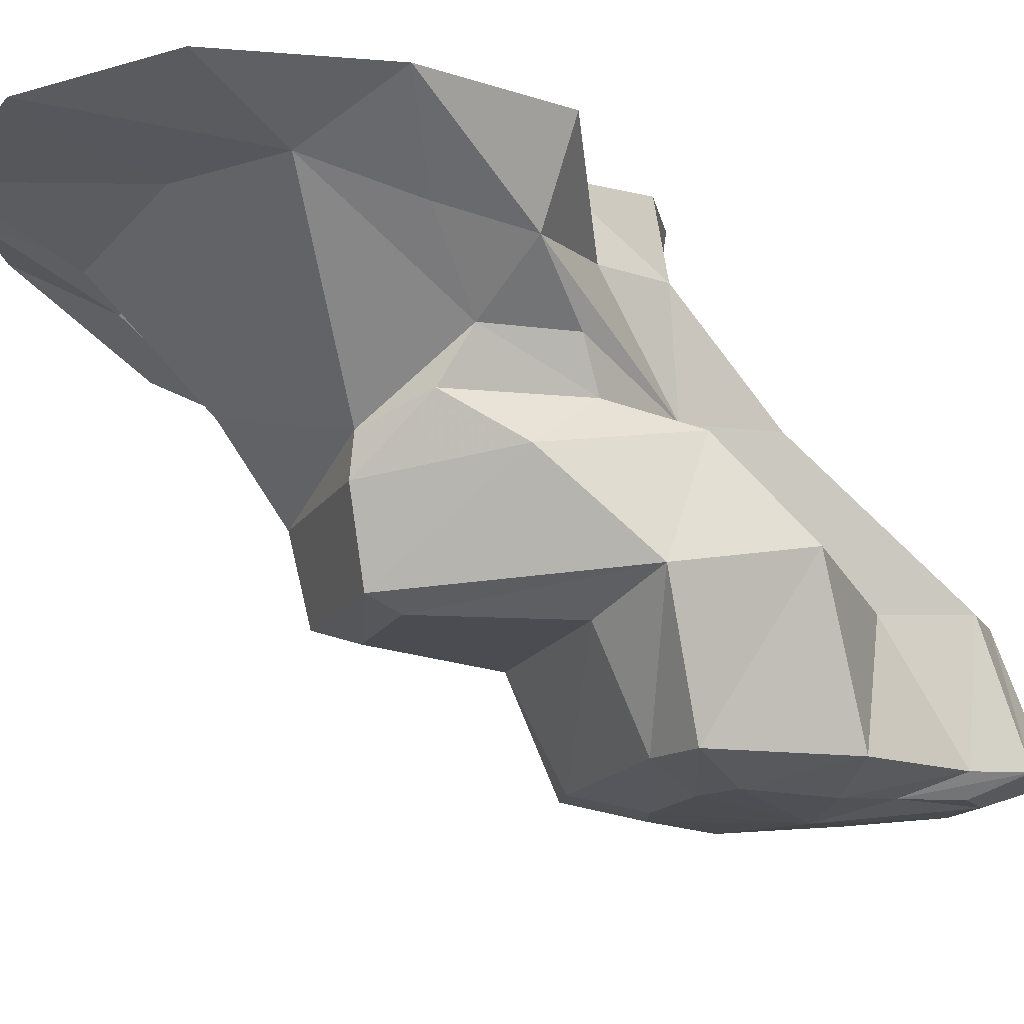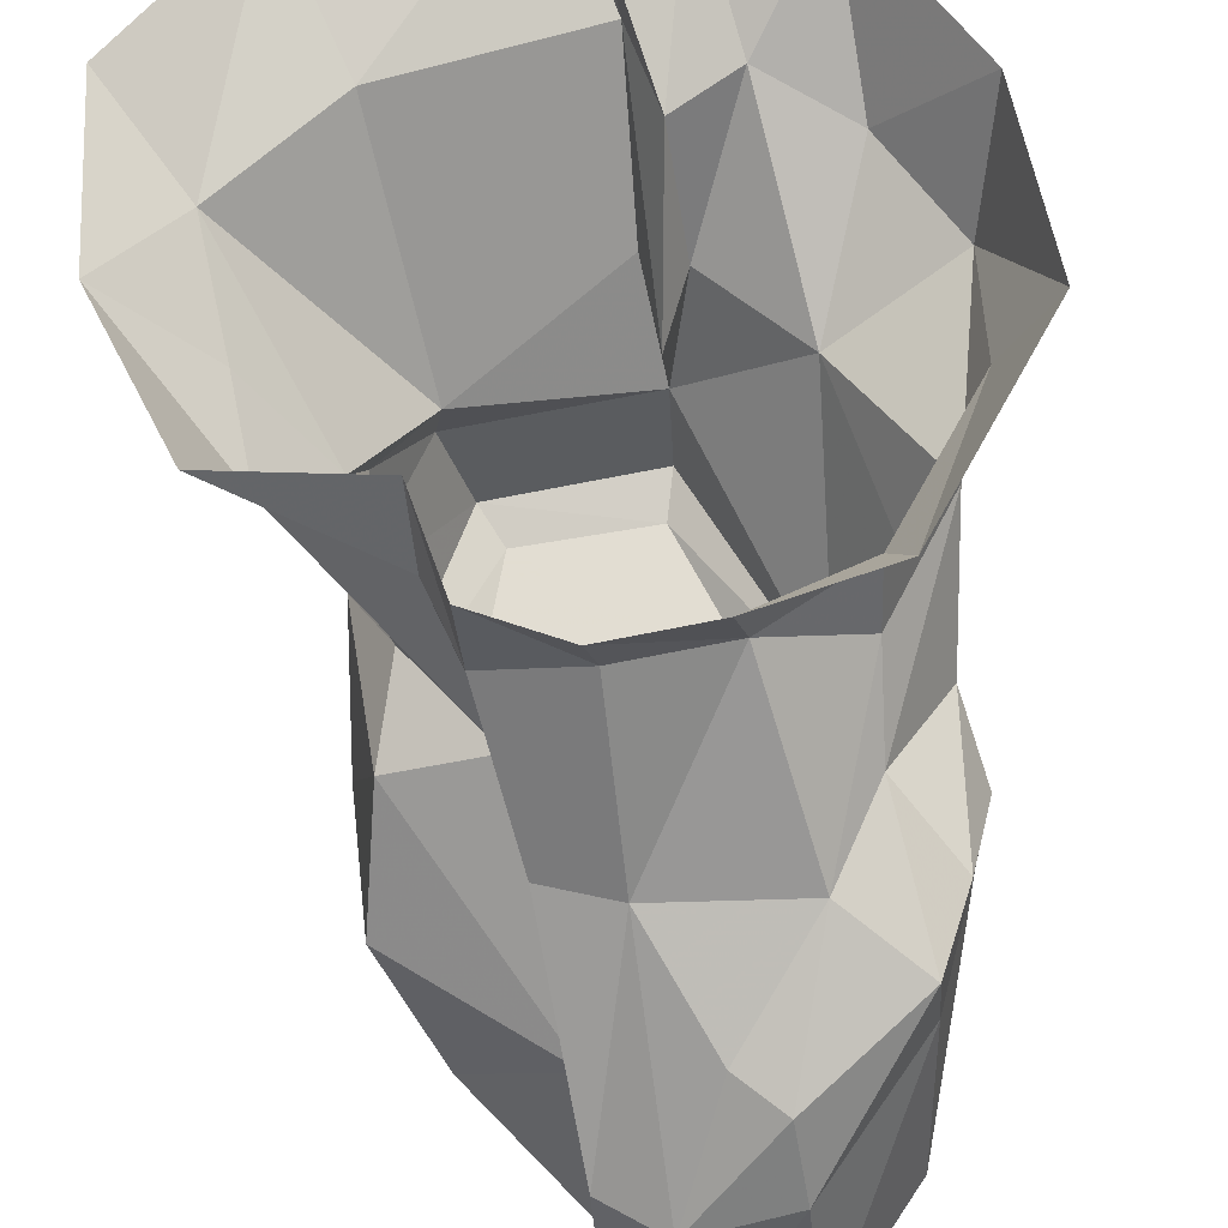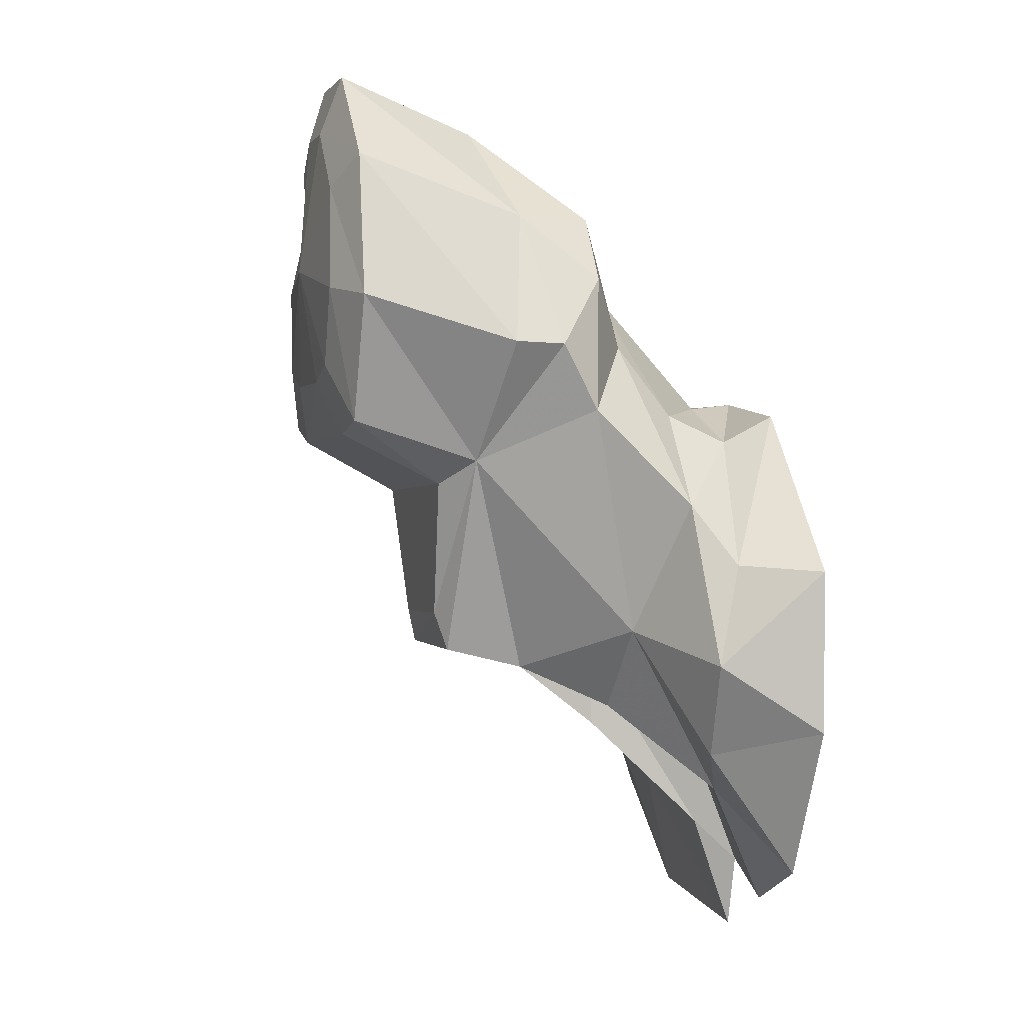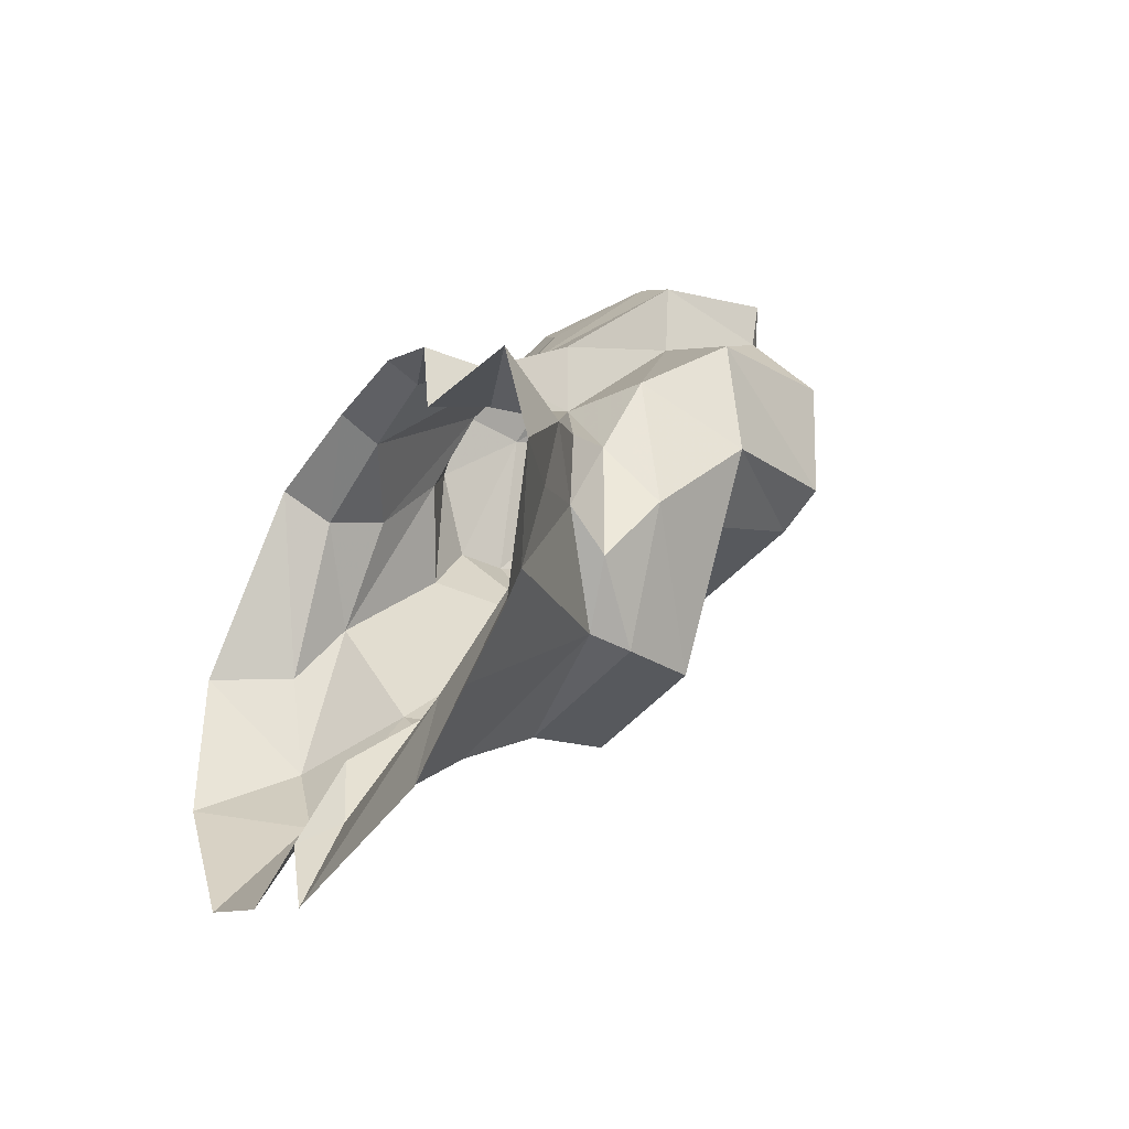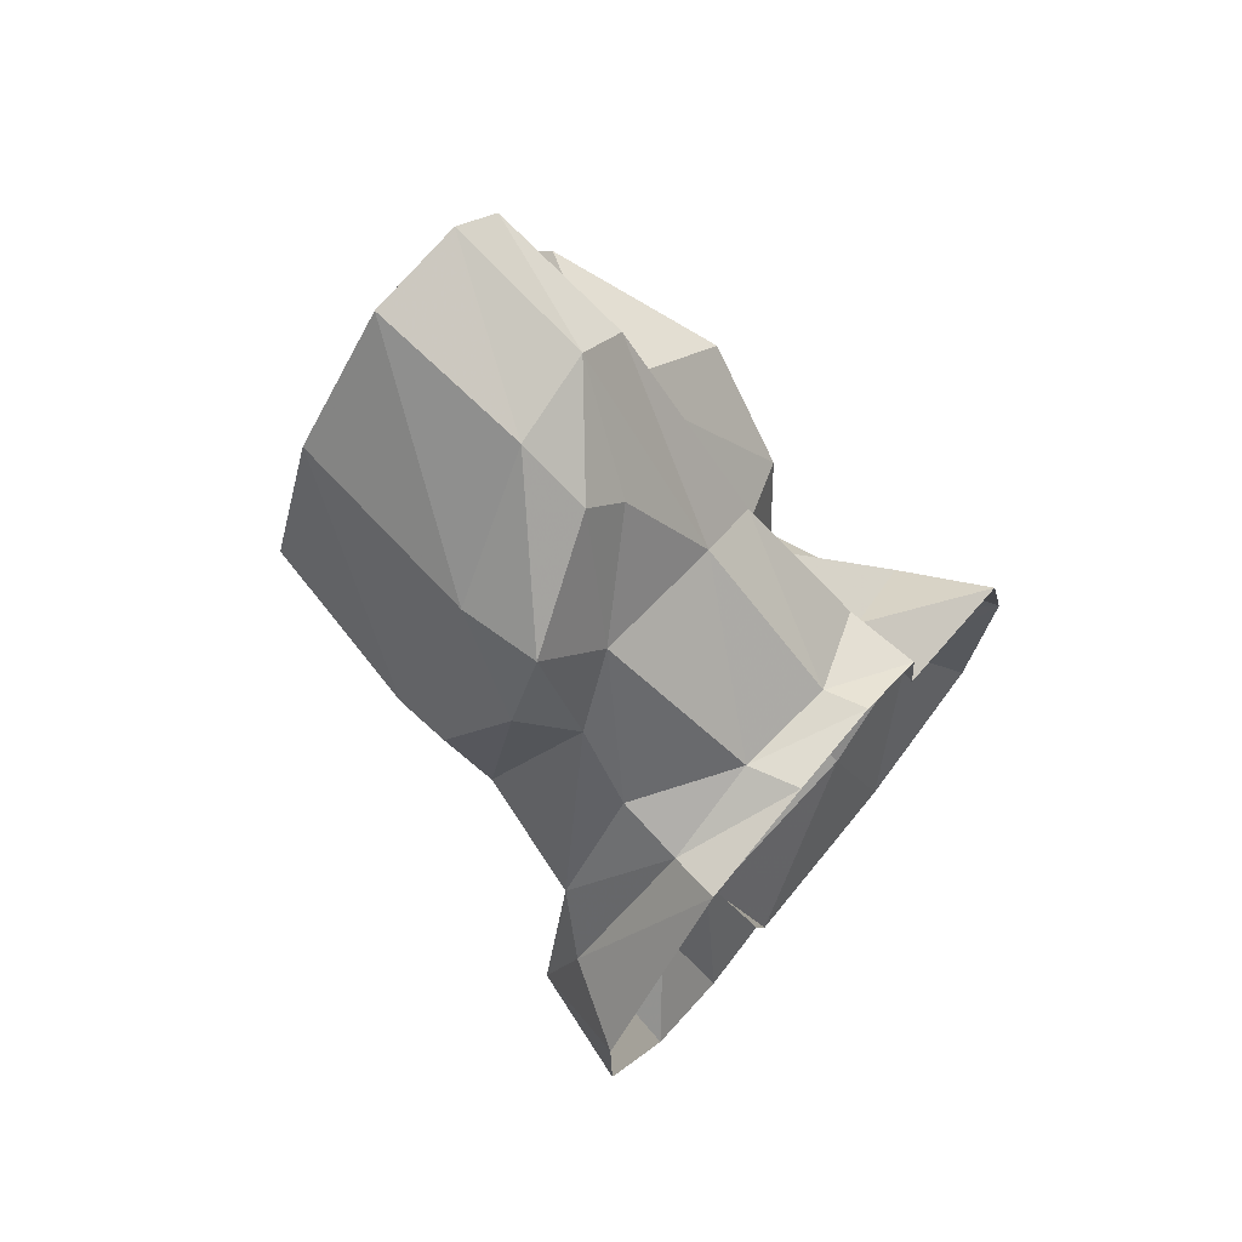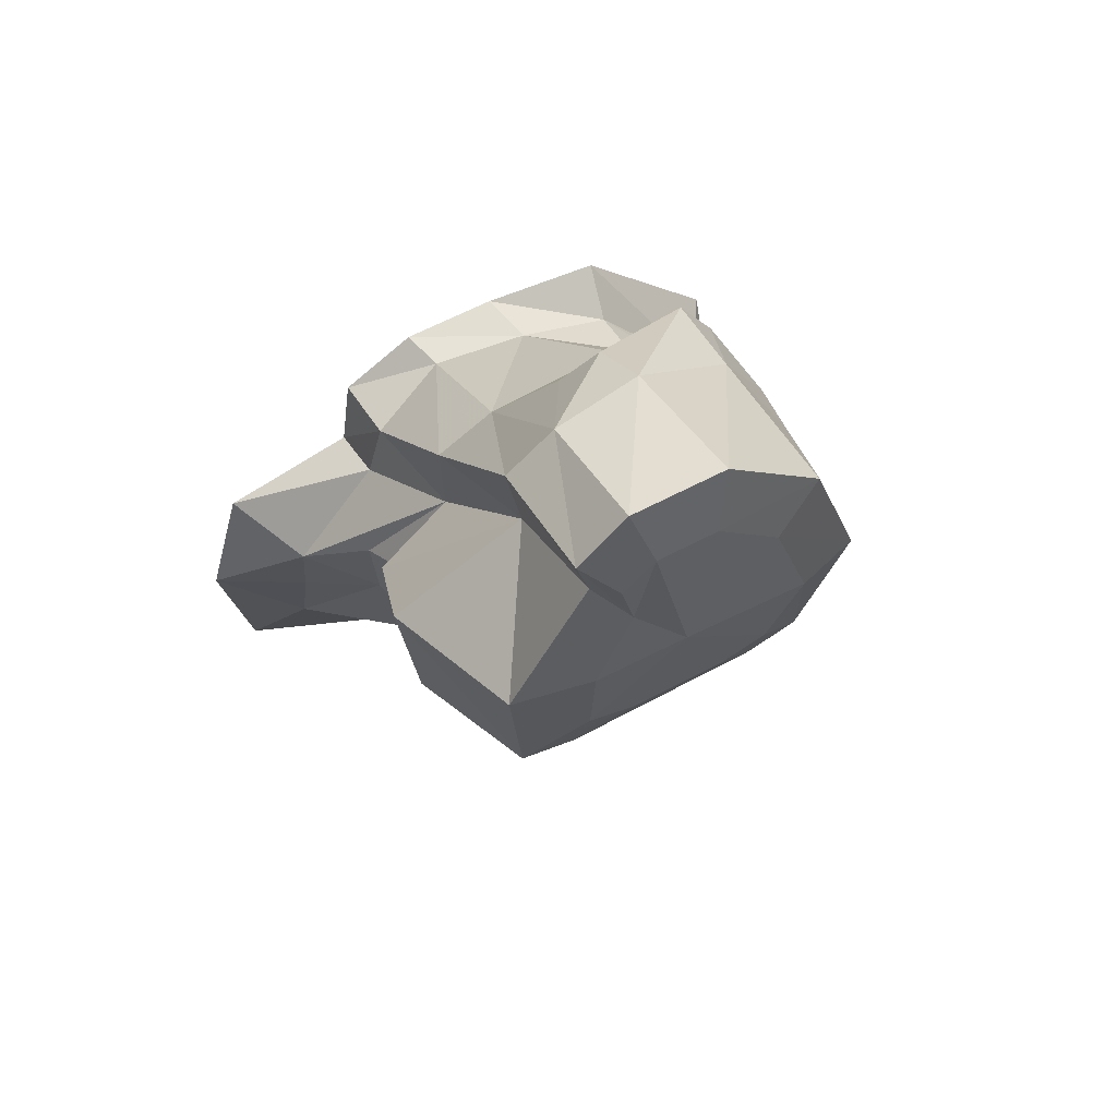
<metadata>
{"format":"obj","ext":"obj","renderer":"f3d","projection":"perspective","resolution":1024,"background":"white","views":[{"elev":-14.6,"azim":-110.3,"up":"+Y"},{"elev":66.2,"azim":-11.7,"up":"+Y"},{"elev":0.8,"azim":73.5,"up":"+Z"},{"elev":-40.3,"azim":-123.9,"up":"+Z"},{"elev":71.5,"azim":129.8,"up":"+Z"},{"elev":62.8,"azim":-28.1,"up":"+Z"}]}
</metadata>
<code>
v 1.109 -0.3203 -0.2344
v 1.297 0 -0.2578
v 0.7188 0 0.4219
v 0.6719 -0.2109 0.3047
v 0.9766 -0.4844 0.02344
v 1.18 -0.4297 -0.6641
v 1.289 0 -0.9531
v 0.9688 -0.3906 -1.07
v 0.9688 0 -1.609
v 0.6562 -0.25 -1.266
v 0.5938 0 -1.789
v 0.3906 -0.2344 -1.133
v 0.3047 0 -1.656
v 0.3359 -0.2188 -1.461
v 0.2188 0 -1.977
v -0.4375 -0.1641 -1.359
v -0.5781 0 -1.906
v -0.9297 -0.1953 -1.086
v -1.148 0 -1.477
v -1.266 0 -0.8125
v -0.9219 -0.2969 -0.6328
v -0.9219 -0.3594 -0.2656
v -1.094 0 -0.2031
v -0.5312 -0.2891 0.08594
v -0.5312 0 -0.07031
v -0.4609 -0.2969 0.375
v -0.4766 0 0.3125
v -0.125 -0.1719 0.4844
v -0.1719 0 0.4922
v 0.2734 -0.2109 0.4688
v 0.2188 0 0.4922
v 0.6562 -0.4688 0.4219
v 0.6094 -0.6953 0.7266
v 0.8984 -0.8906 0.4375
v 0.7188 -0.6641 -0.5391
v 0.4219 -0.6797 -0.8984
v 0.2891 -0.7266 -0.6562
v 0.2891 -0.7109 -0.9922
v -0.3516 -0.8906 -0.6953
v -0.6641 -0.5859 -0.3906
v -0.6875 -0.5859 -0.03125
v -0.3828 -0.7656 0.4375
v -0.3906 -0.7578 0.8203
v -0.1406 -0.7422 0.9375
v 0.3906 -0.7656 1.023
v -0.5938 -0.7969 -0.5
v -0.6172 -0.7812 0.05469
v -0.7422 -0.8906 0.3828
v -0.3203 -1.352 1.195
v -0.375 -1.336 1.547
v -0.1719 -1.336 1.719
v 0.03906 -0.9766 1.375
v 0.1875 -1.023 1.531
v 0.6406 -0.8594 1.289
v 0.9453 -1.055 0.7188
v 0.7969 -0.8516 1.016
v 0.6641 -1.172 1.297
v 0.9375 -1.266 0.7266
v 0.625 -1.359 0.2188
v 0.3281 -1.07 -0.7188
v -0.375 -1.07 -0.7188
v -0.7188 -0.9844 -0.2188
v -0.8047 -1.359 0.2031
v -0.8516 -1.273 0.7266
v -0.6719 -1.914 0.9609
v -0.3203 -1.875 1.531
v -0.375 -1.875 1.742
v -0.1719 -1.875 1.945
v 0.2031 -1.281 1.719
v -0.2812 -1.414 -0.6328
v -0.2188 -1.461 -0.4844
v -0.4531 -1.484 0.08594
v -0.3906 -1.914 0.3125
v -0.625 -1.914 0.3828
v -0.3672 -1.992 0.6406
v -0.3516 -2 1.016
v -0.1797 -1.961 1.32
v -0.2344 -1.961 1.562
v -0.1016 -1.961 1.695
v 0.2188 -1.875 1.945
v 0.625 -1.883 1.547
v 0.8281 -1.906 0.9219
v 0.625 -1.906 0.3906
v 0.4453 -1.484 0.1172
v 0.2734 -1.461 -0.4688
v 0.3281 -1.414 -0.6328
v 0.4141 -1.914 0.3359
v 0.2188 -1.992 0.5703
v -0.1797 -1.992 0.5703
v 0.01562 -2.031 1.086
v 0.4141 -1.992 0.6406
v 0.4141 -1.969 1.422
v 0.5547 -2 0.9688
v 0.1484 -1.961 1.695
f 1 2 3
f 1 3 4
f 1 6 2
f 2 6 7
f 7 6 8
f 7 8 9
f 9 8 10
f 9 10 11
f 11 10 12
f 11 12 13
f 13 12 14
f 13 14 15
f 15 14 16
f 15 16 17
f 17 16 18
f 17 18 19
f 19 18 20
f 20 18 21
f 20 21 22
f 20 22 23
f 23 22 24
f 23 24 25
f 25 24 26
f 25 26 27
f 27 26 28
f 27 28 29
f 29 28 30
f 29 30 31
f 31 30 4
f 31 4 3
f 10 36 12
f 12 36 37
f 12 37 14
f 14 37 38
f 22 41 42
f 22 42 24
f 24 42 26
f 26 42 43
f 26 43 28
f 39 46 40
f 40 46 47
f 40 47 41
f 41 47 42
f 42 47 48
f 42 48 49
f 42 49 43
f 43 49 50
f 45 52 53
f 45 53 54
f 45 54 33
f 55 34 56
f 55 59 34
f 36 60 37
f 37 60 38
f 49 66 50
f 50 66 67
f 51 53 52
f 34 33 56
f 56 33 54
f 1 4 5
f 1 5 6
f 5 4 32
f 5 32 33
f 5 33 34
f 5 34 35
f 5 35 6
f 6 35 8
f 8 35 10
f 10 35 36
f 14 38 16
f 16 38 39
f 16 39 18
f 18 39 40
f 18 40 21
f 21 40 22
f 22 40 41
f 28 43 44
f 28 44 30
f 30 44 45
f 30 45 32
f 30 32 4
f 43 50 44
f 44 50 51
f 44 51 52
f 44 52 45
f 45 33 32
f 55 56 57
f 55 57 58
f 55 58 59
f 34 59 35
f 35 59 60
f 35 60 36
f 38 60 39
f 39 60 61
f 39 61 46
f 46 61 62
f 46 62 47
f 47 62 48
f 48 62 63
f 48 63 64
f 48 64 49
f 51 69 53
f 69 57 54
f 69 54 53
f 62 61 70
f 62 70 63
f 59 86 60
f 60 86 61
f 61 86 70
f 56 54 57
f 49 64 65
f 49 65 66
f 50 67 51
f 51 67 68
f 51 68 69
f 63 72 73
f 63 73 74
f 63 74 64
f 64 74 65
f 68 80 69
f 69 80 57
f 57 80 81
f 57 81 58
f 58 81 82
f 58 82 59
f 59 82 83
f 59 83 84
f 72 87 73
f 87 72 84
f 87 84 83
f 63 70 71
f 63 71 72
f 65 74 75
f 65 75 76
f 65 76 66
f 66 76 77
f 66 77 67
f 67 77 78
f 67 78 68
f 68 78 79
f 68 79 80
f 59 84 85
f 59 85 86
f 70 86 85
f 70 85 71
f 71 72 85
f 85 72 84
f 73 87 88
f 73 88 89
f 73 89 74
f 74 89 75
f 87 83 91
f 87 91 88
f 82 81 92
f 82 92 93
f 82 93 83
f 83 93 91
f 79 94 80
f 80 94 81
f 81 94 92
f 71 85 84
f 71 84 72
f 75 89 90
f 75 90 76
f 76 90 77
f 77 90 79
f 77 79 78
f 88 91 90
f 88 90 89
f 91 93 90
f 90 93 92
f 90 92 94
f 90 94 79

</code>
